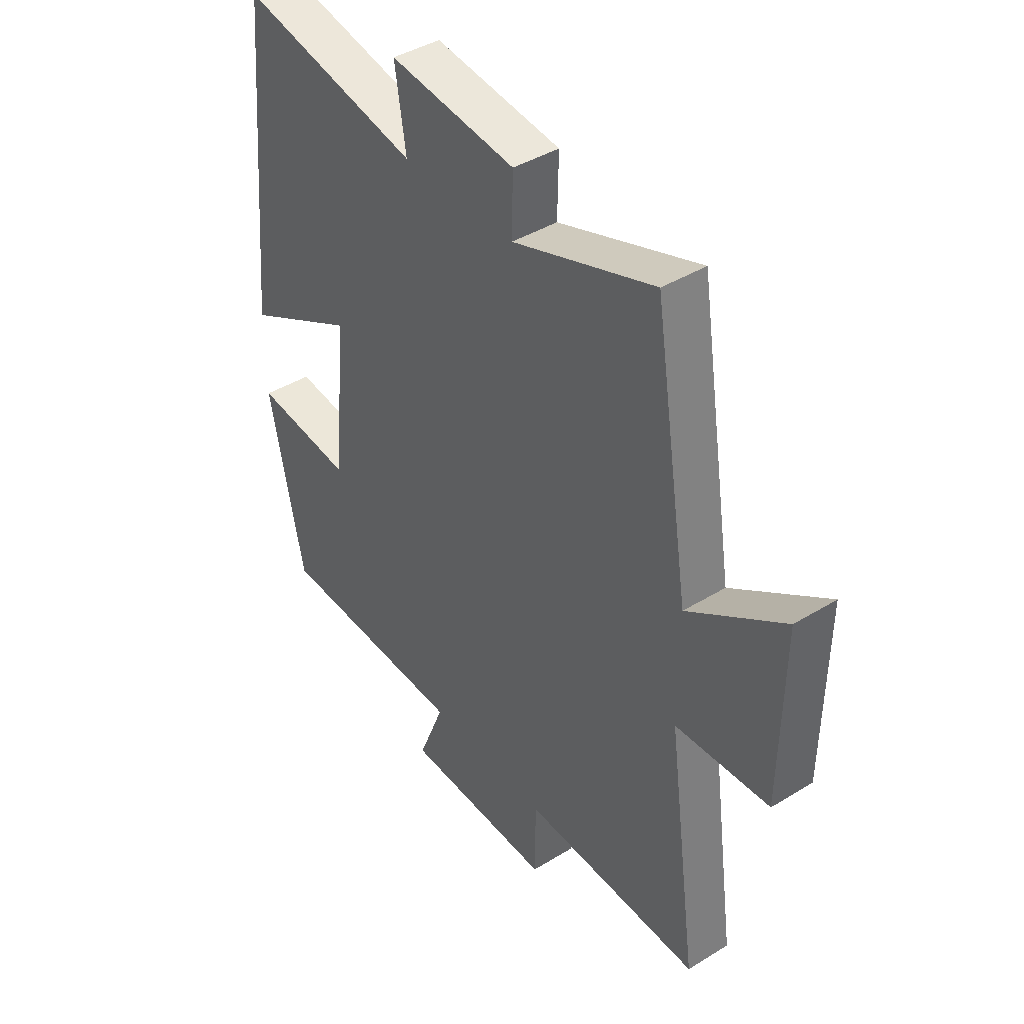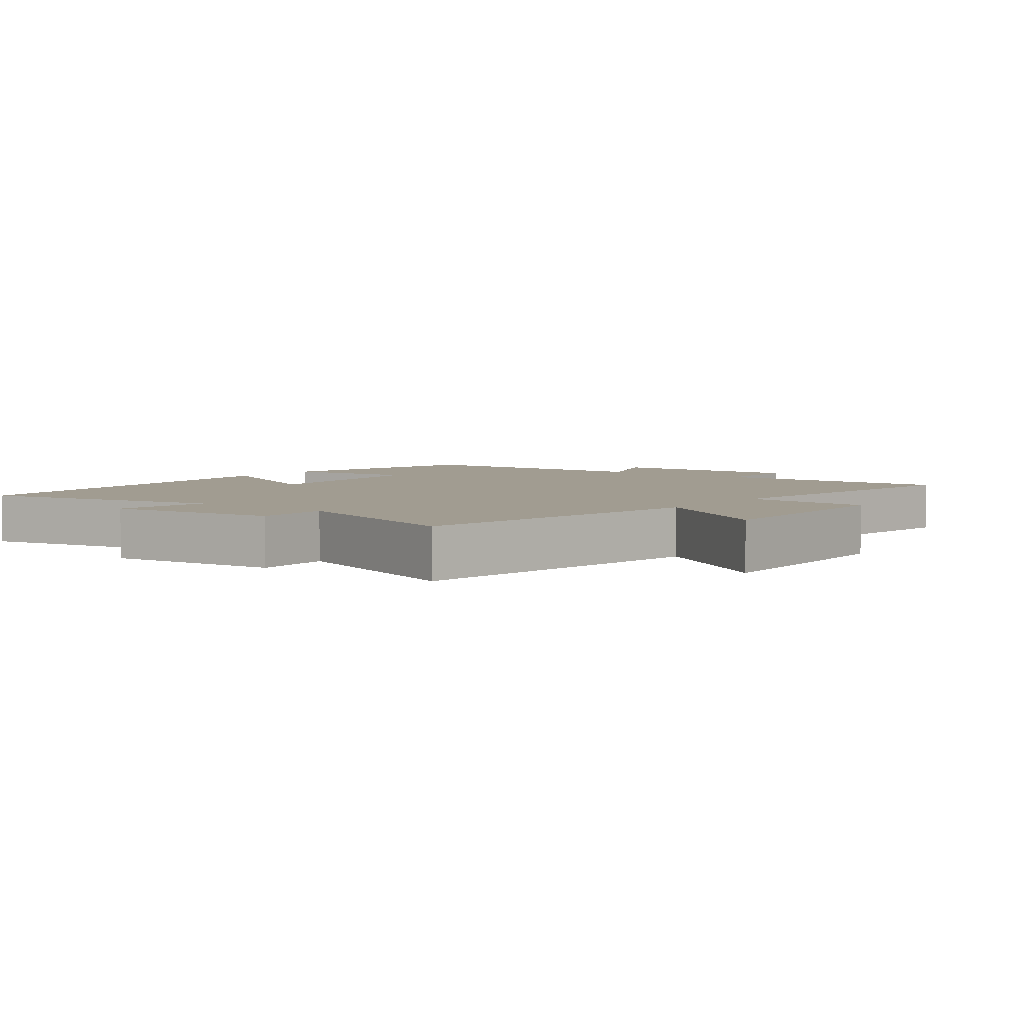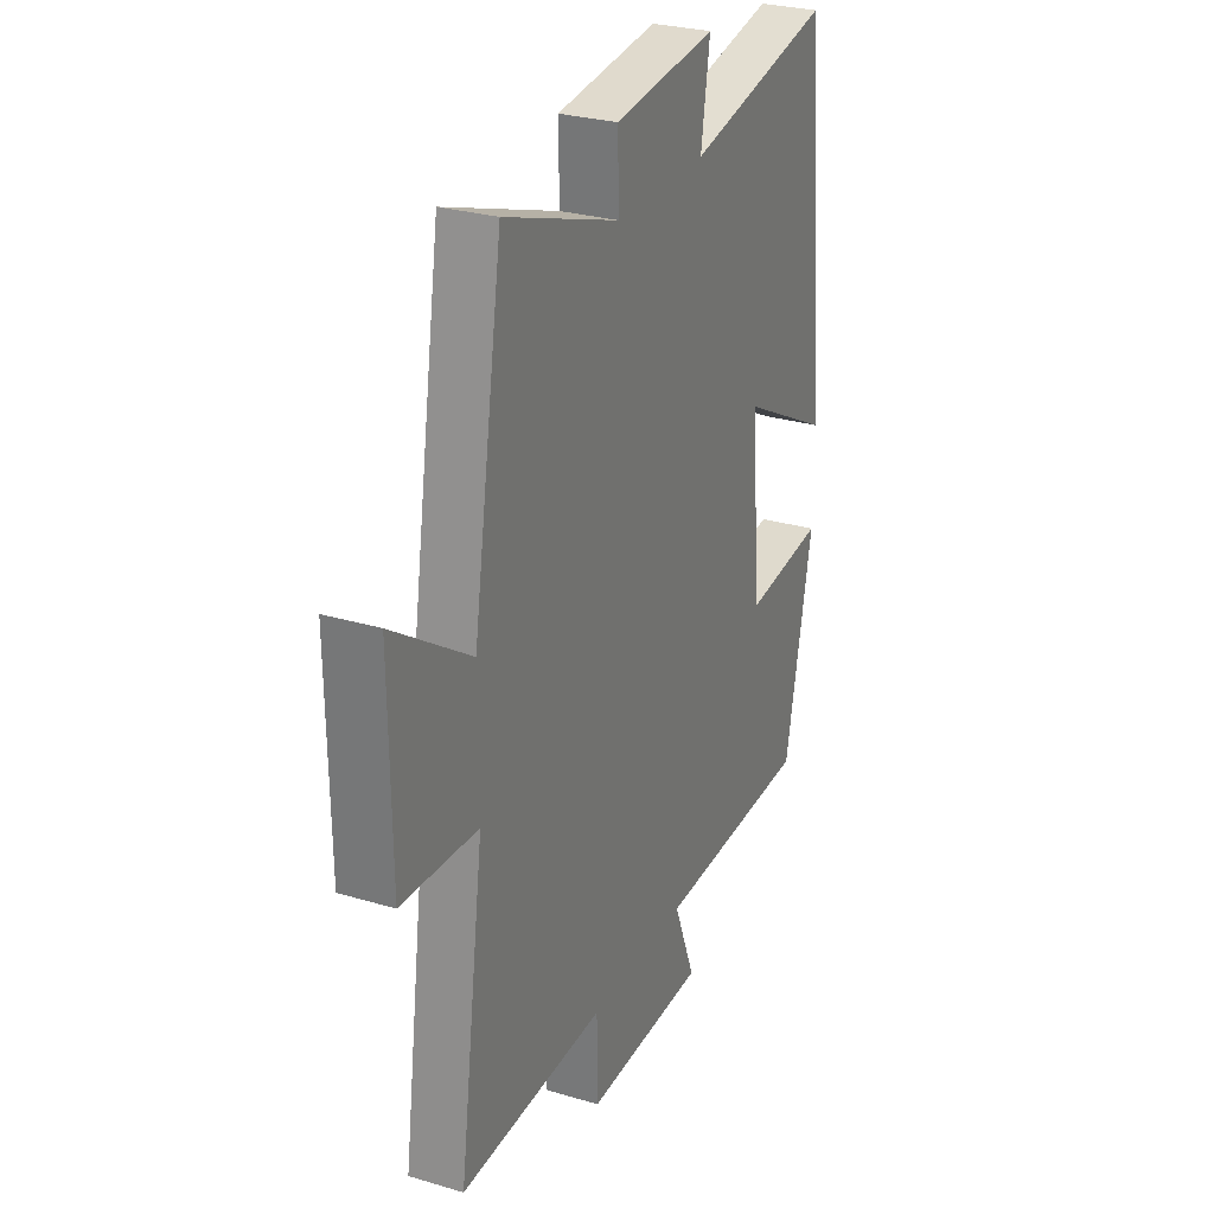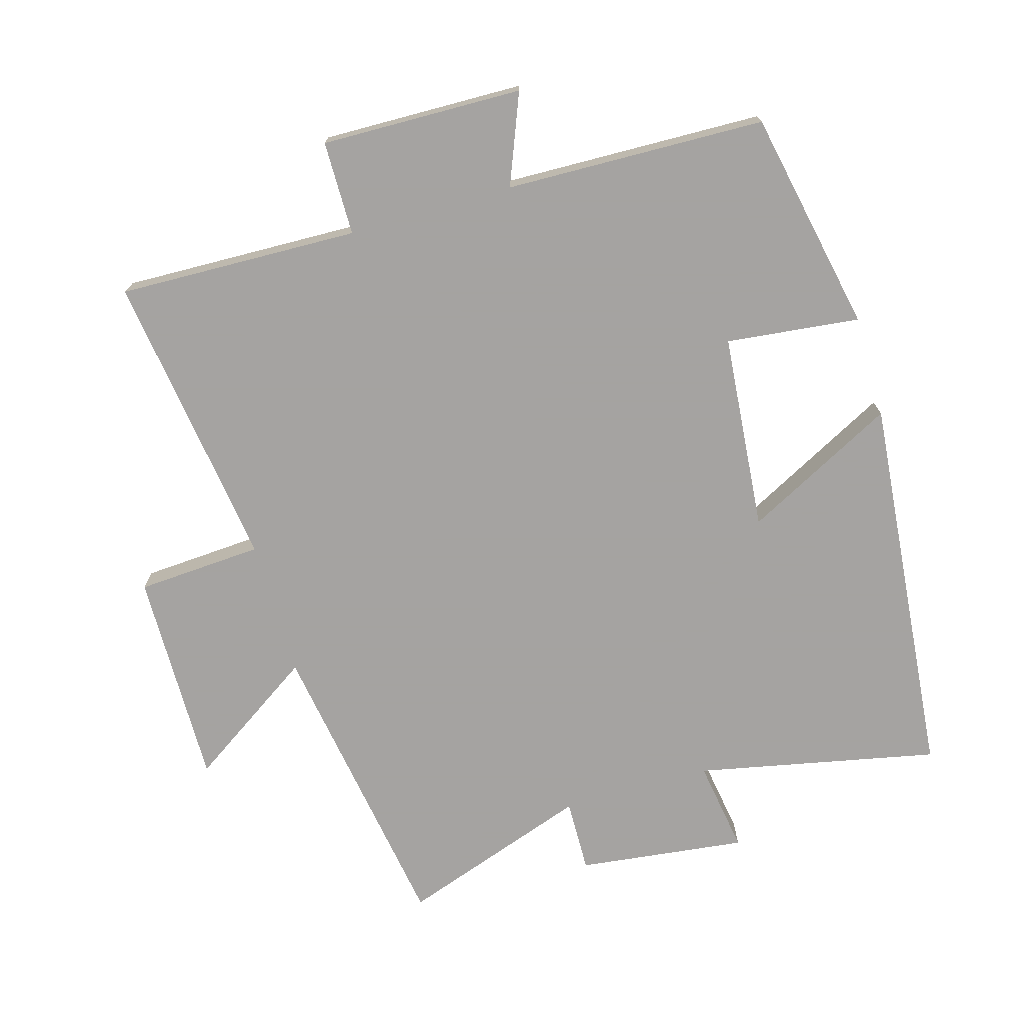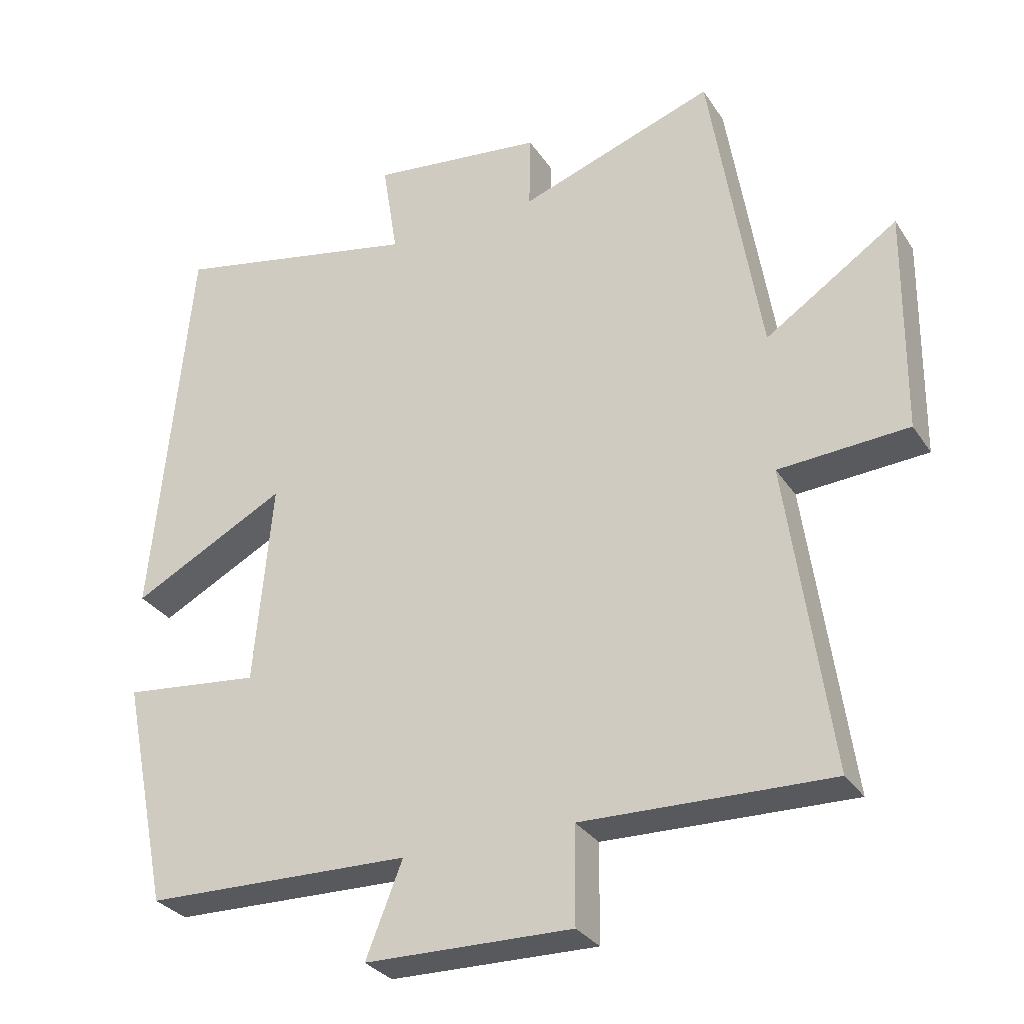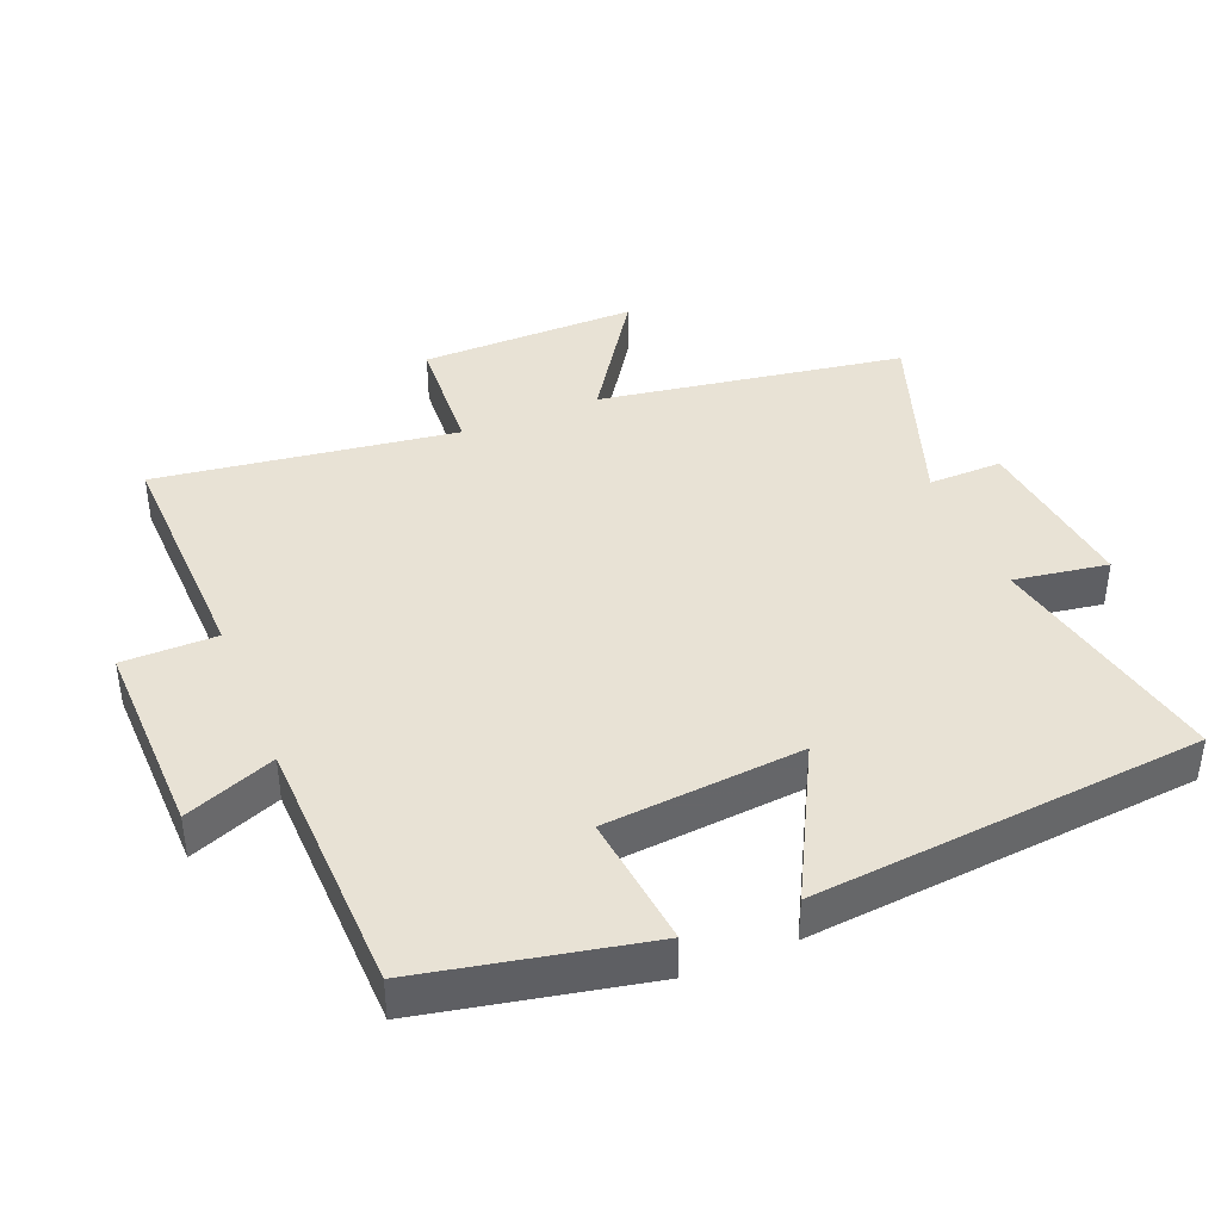
<metadata>
{"format":"obj","ext":"obj","renderer":"f3d","projection":"perspective","resolution":1024,"background":"white","views":[{"elev":41.8,"azim":53.5,"up":"+Z"},{"elev":4.5,"azim":37.5,"up":"+Y"},{"elev":27.9,"azim":114.4,"up":"+Z"},{"elev":-73.1,"azim":-163.9,"up":"+Y"},{"elev":-30.4,"azim":27.4,"up":"+Z"},{"elev":40.7,"azim":-112.2,"up":"+Y"}]}
</metadata>
<code>
v -0.432 0.07 -0.49
v -0.5 0.07 -0.159
v -0.301 0.07 -0.181
v -0.275 0.07 0.113
v -0.5 0.07 -0.005
v -0.446 0.07 0.574
v -0.085 0.07 0.5
v -0.107 0.07 0.64
v 0.145 0.07 0.61
v 0.143 0.07 0.5
v 0.427 0.07 0.599
v 0.5 0.07 0.144
v 0.692 0.07 0.272
v 0.688 0.07 -0.052
v 0.5 0.07 -0.064
v 0.562 0.07 -0.51
v 0.203 0.07 -0.5
v 0.202 0.07 -0.64
v -0.098 0.07 -0.634
v -0.045 0.07 -0.5
v -0.432 0 -0.49
v -0.5 0 -0.159
v -0.301 0 -0.181
v -0.275 0 0.113
v -0.5 0 -0.005
v -0.446 0 0.574
v -0.085 0 0.5
v -0.107 0 0.64
v 0.145 0 0.61
v 0.143 0 0.5
v 0.427 0 0.599
v 0.5 0 0.144
v 0.692 0 0.272
v 0.688 0 -0.052
v 0.5 0 -0.064
v 0.562 0 -0.51
v 0.203 0 -0.5
v 0.202 0 -0.64
v -0.098 0 -0.634
v -0.045 0 -0.5
f 17 18 19 20
f 1 2 3
f 20 1 3
f 17 20 3
f 17 3 4
f 16 17 4
f 15 16 4
f 12 13 14 15
f 12 15 4
f 11 12 4
f 10 11 4
f 7 8 9 10
f 7 10 4 5
f 5 6 7
f 40 39 38 37
f 23 22 21
f 23 21 40
f 23 40 37
f 24 23 37
f 24 37 36
f 24 36 35
f 35 34 33 32
f 24 35 32
f 24 32 31
f 24 31 30
f 30 29 28 27
f 25 24 30 27
f 27 26 25
f 1 21 22 2
f 2 22 23 3
f 3 23 24 4
f 4 24 25 5
f 5 25 26 6
f 6 26 27 7
f 7 27 28 8
f 8 28 29 9
f 9 29 30 10
f 10 30 31 11
f 11 31 32 12
f 12 32 33 13
f 13 33 34 14
f 14 34 35 15
f 15 35 36 16
f 16 36 37 17
f 17 37 38 18
f 18 38 39 19
f 19 39 40 20
f 20 40 21 1

</code>
